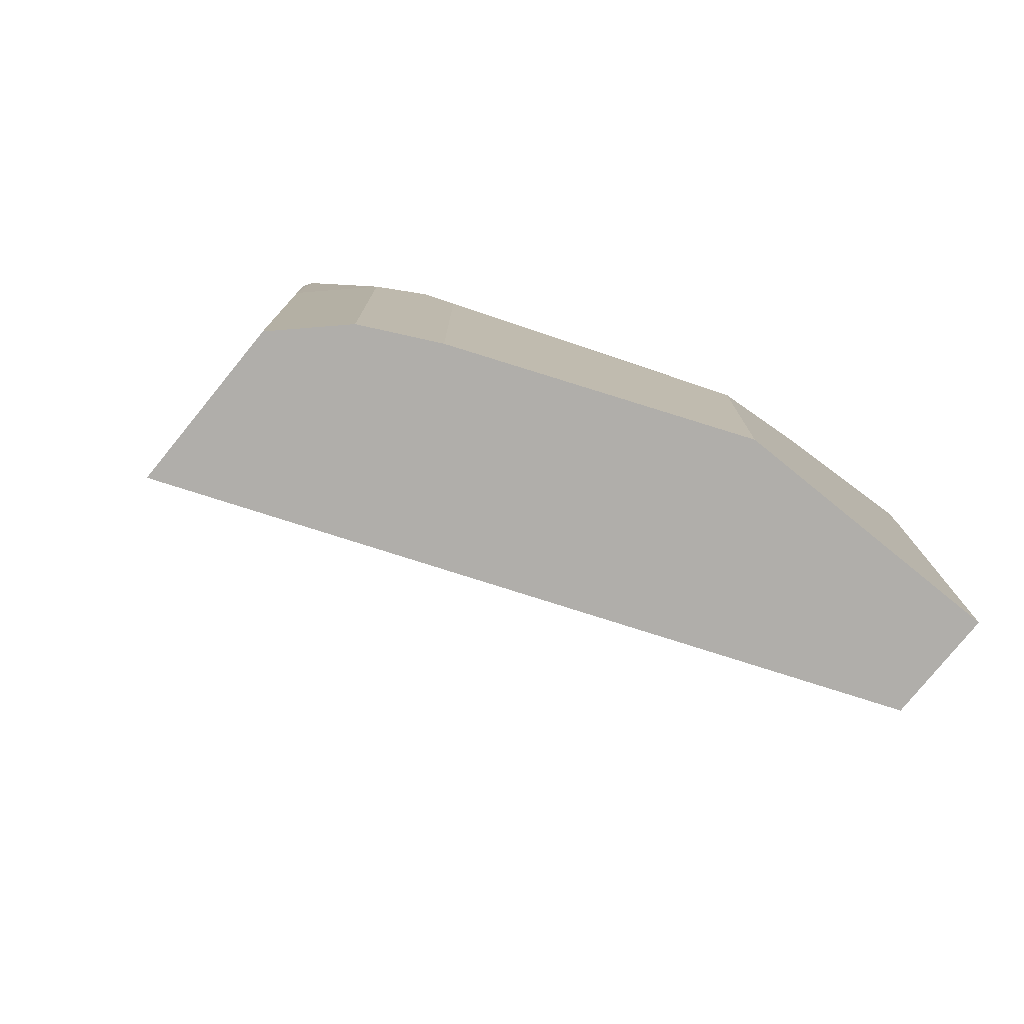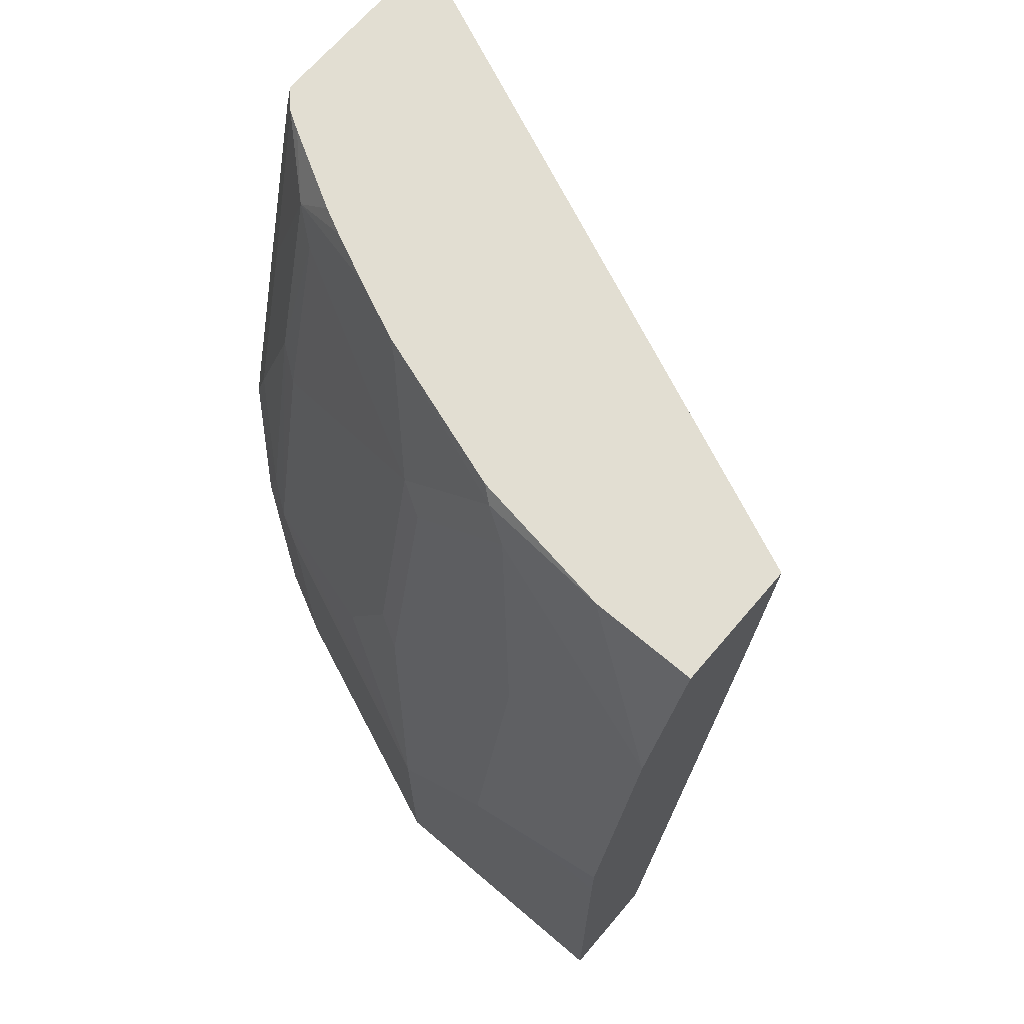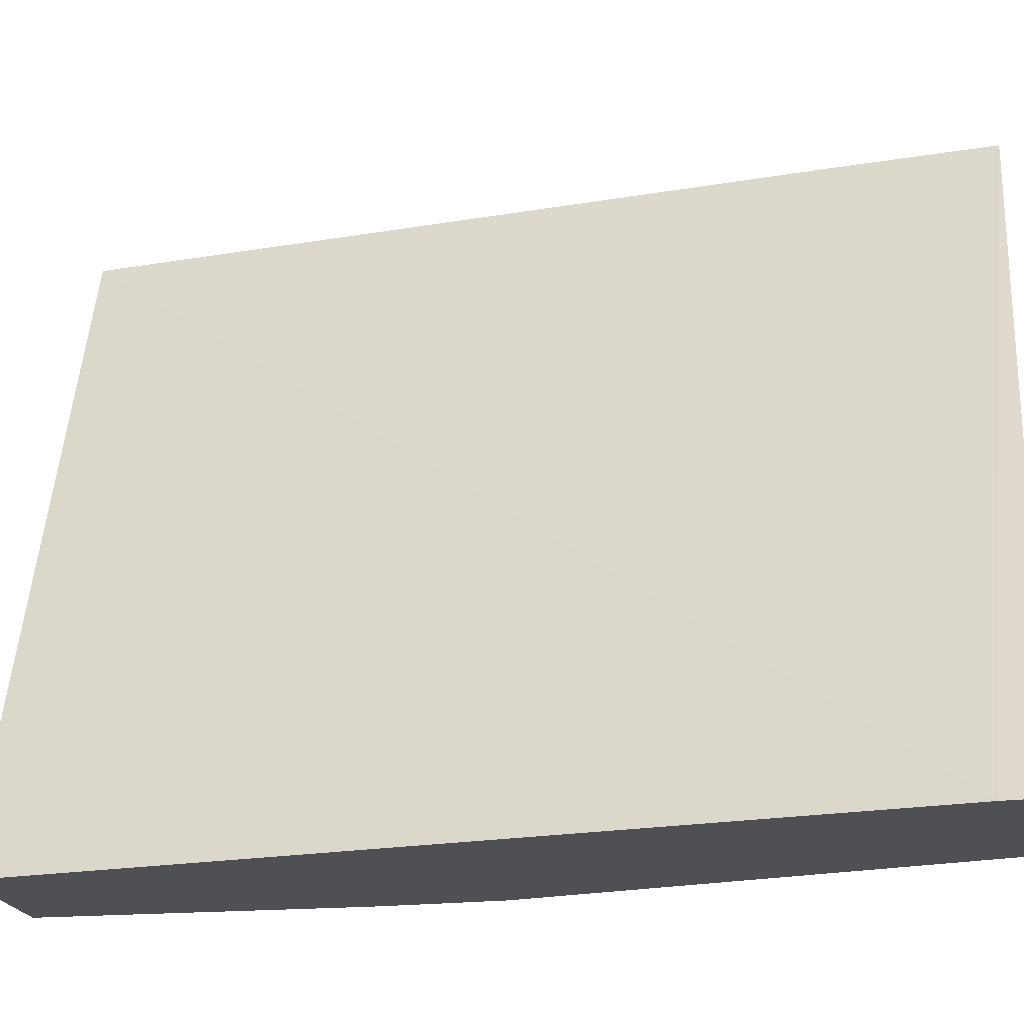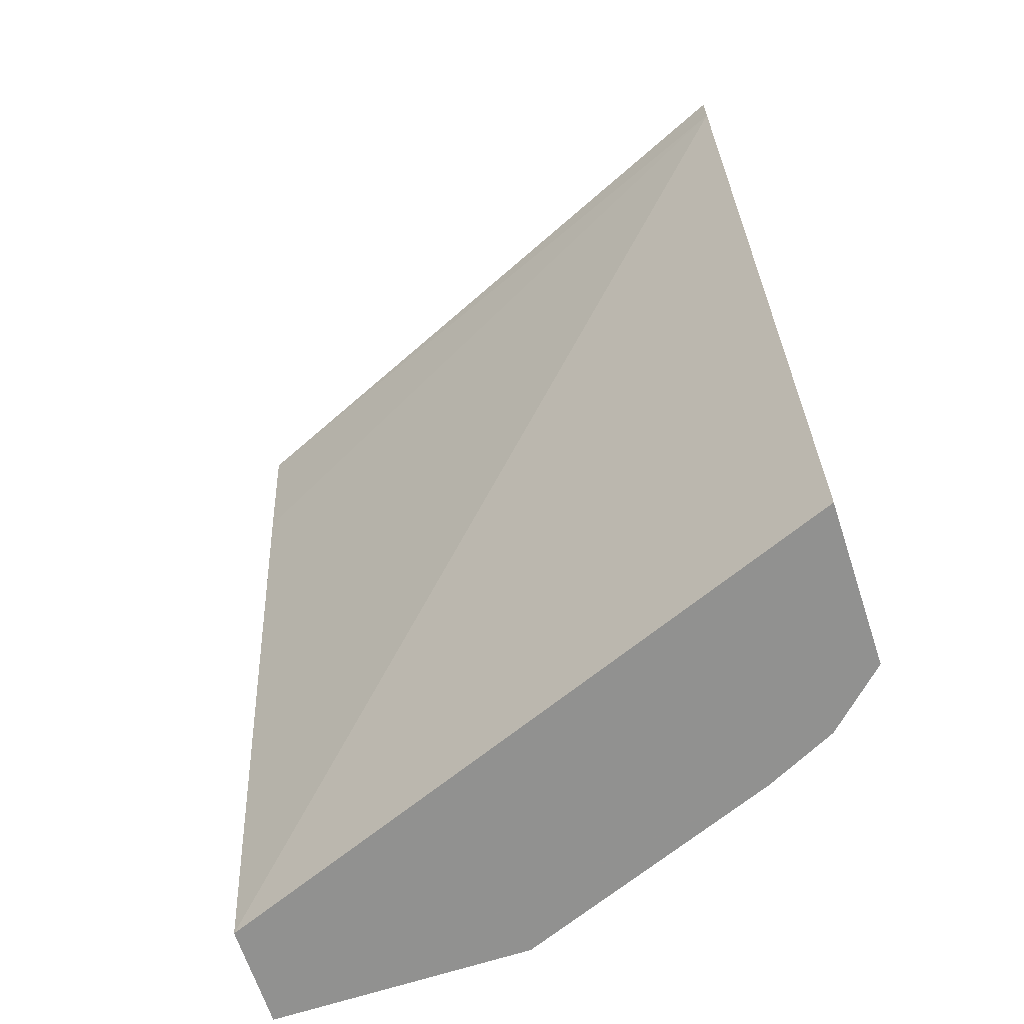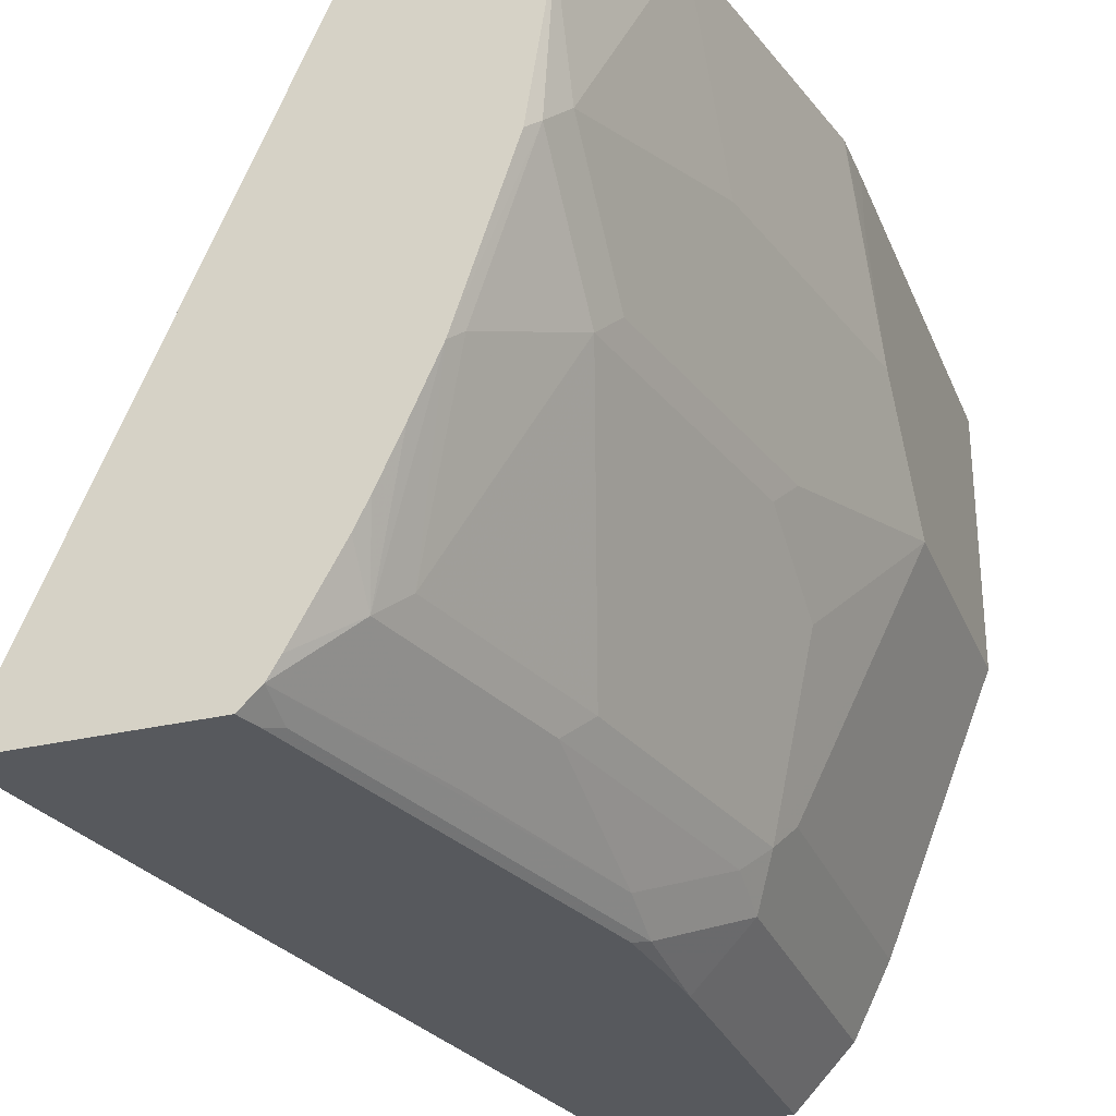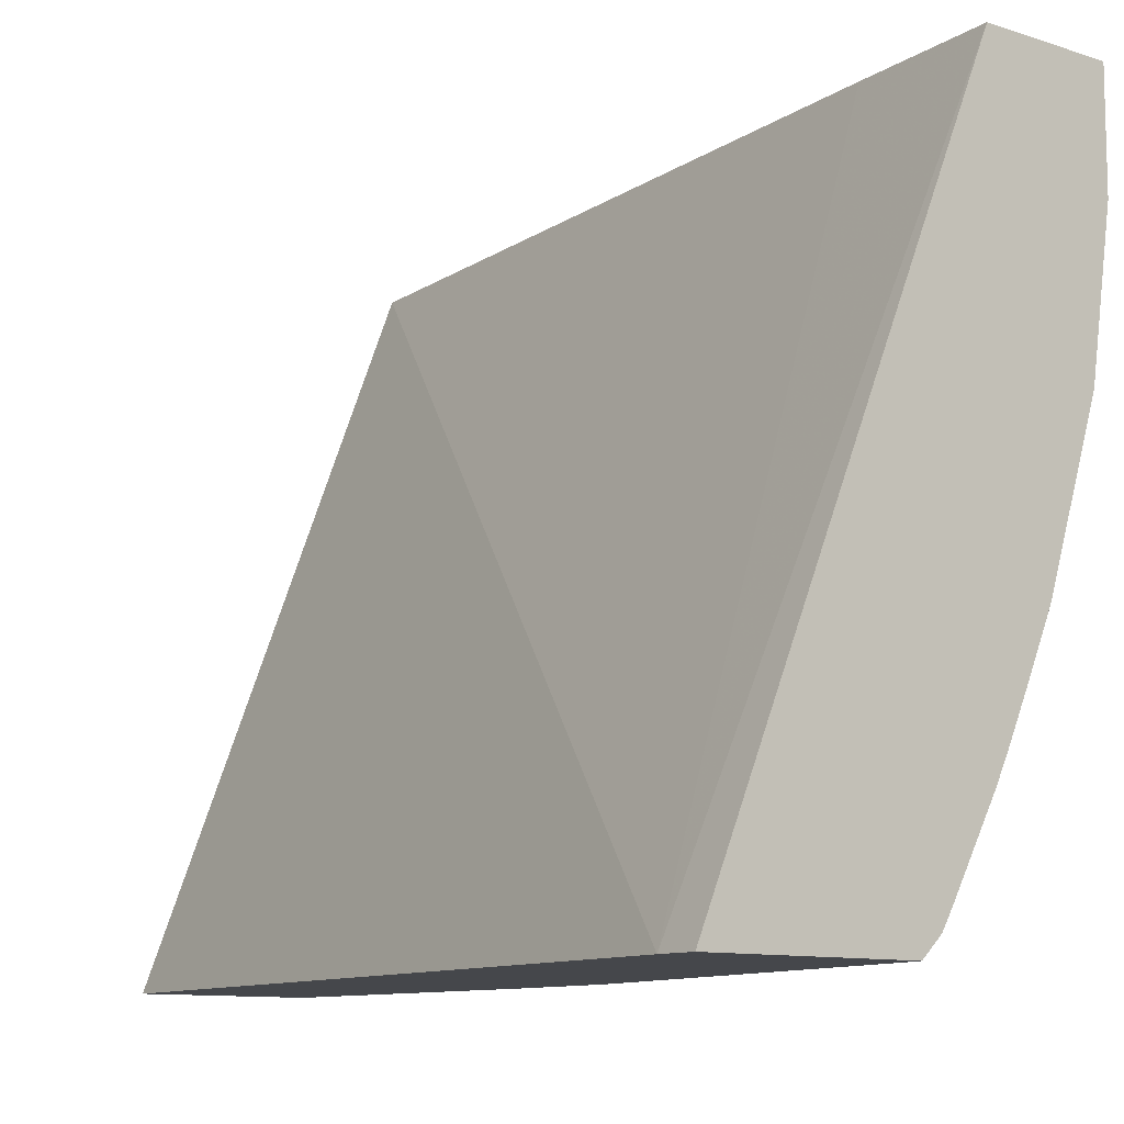
<metadata>
{"format":"obj","ext":"obj","renderer":"f3d","projection":"perspective","resolution":1024,"background":"white","views":[{"elev":-77.8,"azim":-129.1,"up":"+Y"},{"elev":67.9,"azim":-49.5,"up":"+Y"},{"elev":-19.1,"azim":99.8,"up":"+Z"},{"elev":-66.0,"azim":108.1,"up":"+Y"},{"elev":-29.1,"azim":-160.5,"up":"+Z"},{"elev":-10.2,"azim":140.2,"up":"+Z"}]}
</metadata>
<code>
v -0.451 -0.3831 -0.0006726
v -0.451 -0.3831 -0.1025
v -0.41 -0.3831 -0.0006726
v -0.451 -0.2255 -0.0006726
v -0.41 -0.3831 -0.205
v -0.451 -0.287 -0.1025
v -0.3103 -0.3831 -0.2549
v -0.2529 -0.06153 -0.2549
v -0.369 -0.1025 -0.0006726
v -0.4508 -0.205 -0.0006726
v -0.451 -0.2255 -0.02051
v -0.4079 -0.3831 -0.2093
v -0.41 -0.2665 -0.205
v -0.451 -0.246 -0.06152
v -0.4305 -0.1845 -0.1025
v -0.4305 -0.205 -0.123
v -0.4459 -0.2768 -0.1128
v -0.3748 -0.3831 -0.2549
v -0.2515 -0.04647 -0.2549
v -0.3615 -0.04647 -0.0006726
v -0.4507 -0.2044 -0.0006726
v -0.4032 -0.3831 -0.2187
v -0.4032 -0.2665 -0.2187
v -0.4049 -0.2563 -0.2153
v -0.4302 -0.1019 -0.0006726
v -0.4305 -0.1435 -0.06152
v -0.41 -0.08202 -0.1025
v -0.4254 -0.2357 -0.1537
v -0.41 -0.1025 -0.123
v -0.4254 -0.1948 -0.1332
v -0.3964 -0.3831 -0.2323
v -0.3748 -0.2665 -0.2549
v -0.328 -0.04647 -0.2549
v -0.41 -0.04647 -0.0006726
v -0.3964 -0.2665 -0.2323
v -0.4049 -0.2152 -0.1948
v -0.3844 -0.1538 -0.2153
v -0.3767 -0.1435 -0.2255
v -0.3972 -0.246 -0.2255
v -0.41 -0.04647 -0.04101
v -0.41 -0.06153 -0.08203
v -0.4049 -0.07177 -0.1128
v -0.4049 -0.09227 -0.1332
v -0.3759 -0.2255 -0.2528
v -0.3737 -0.246 -0.2549
v -0.3308 -0.05536 -0.2549
v -0.3355 -0.04647 -0.2478
v -0.3639 -0.07177 -0.2153
v -0.3767 -0.205 -0.246
v -0.3562 -0.06153 -0.2255
v -0.4013 -0.04647 -0.09706
v -0.4049 -0.05128 -0.09228
v -0.3844 -0.05128 -0.1537
v -0.3718 -0.2193 -0.2549
v -0.3349 -0.06153 -0.2528
v -0.3562 -0.123 -0.246
v -0.3398 -0.04647 -0.2406
v -0.3808 -0.04647 -0.1586
v -0.3709 -0.04647 -0.1809
v -0.362 -0.04647 -0.2
v -0.3569 -0.04647 -0.21
f 25 34 40
f 33 46 47
f 32 35 44
f 29 42 43
f 28 30 43
f 27 42 29
f 27 52 42
f 27 41 52
f 25 41 26
f 25 40 41
f 32 44 45
f 28 43 36
f 22 35 31
f 24 38 39
f 24 37 38
f 24 36 37
f 24 28 36
f 23 24 35
f 22 23 35
f 19 34 20
f 19 40 34
f 19 51 40
f 19 58 51
f 19 59 58
f 35 39 44
f 19 60 59
f 24 39 35
f 36 43 37
f 44 55 46
f 37 48 38
f 19 61 60
f 52 58 53
f 51 58 52
f 50 61 57
f 50 60 61
f 50 59 60
f 50 58 59
f 48 58 50
f 48 53 58
f 47 50 57
f 47 56 50
f 47 49 56
f 46 55 47
f 44 46 54
f 44 47 55
f 44 49 47
f 44 54 45
f 43 53 48
f 42 53 43
f 42 52 53
f 40 52 41
f 40 51 52
f 39 49 44
f 38 56 49
f 38 50 56
f 38 48 50
f 38 49 39
f 37 43 48
f 19 57 61
f 15 29 16
f 19 33 47
f 6 15 16
f 6 14 15
f 5 13 12
f 4 10 11
f 3 8 9
f 3 7 8
f 2 13 5
f 2 6 13
f 1 6 2
f 1 14 6
f 1 11 14
f 1 4 11
f 6 16 17
f 1 10 4
f 1 25 21
f 1 34 25
f 1 20 34
f 1 9 20
f 1 3 9
f 1 7 3
f 19 47 57
f 1 31 18
f 1 22 31
f 1 12 22
f 1 5 12
f 1 2 5
f 1 21 10
f 6 17 24
f 1 18 7
f 7 18 32
f 6 24 13
f 18 35 32
f 18 31 35
f 16 30 28
f 16 43 30
f 16 29 43
f 16 28 17
f 15 27 29
f 15 41 27
f 15 26 41
f 14 26 15
f 14 25 26
f 14 21 25
f 17 28 24
f 12 23 22
f 13 24 23
f 7 45 54
f 7 46 33
f 7 33 19
f 7 19 8
f 7 54 46
f 8 20 9
f 10 14 11
f 10 21 14
f 12 13 23
f 8 19 20
f 7 32 45

</code>
